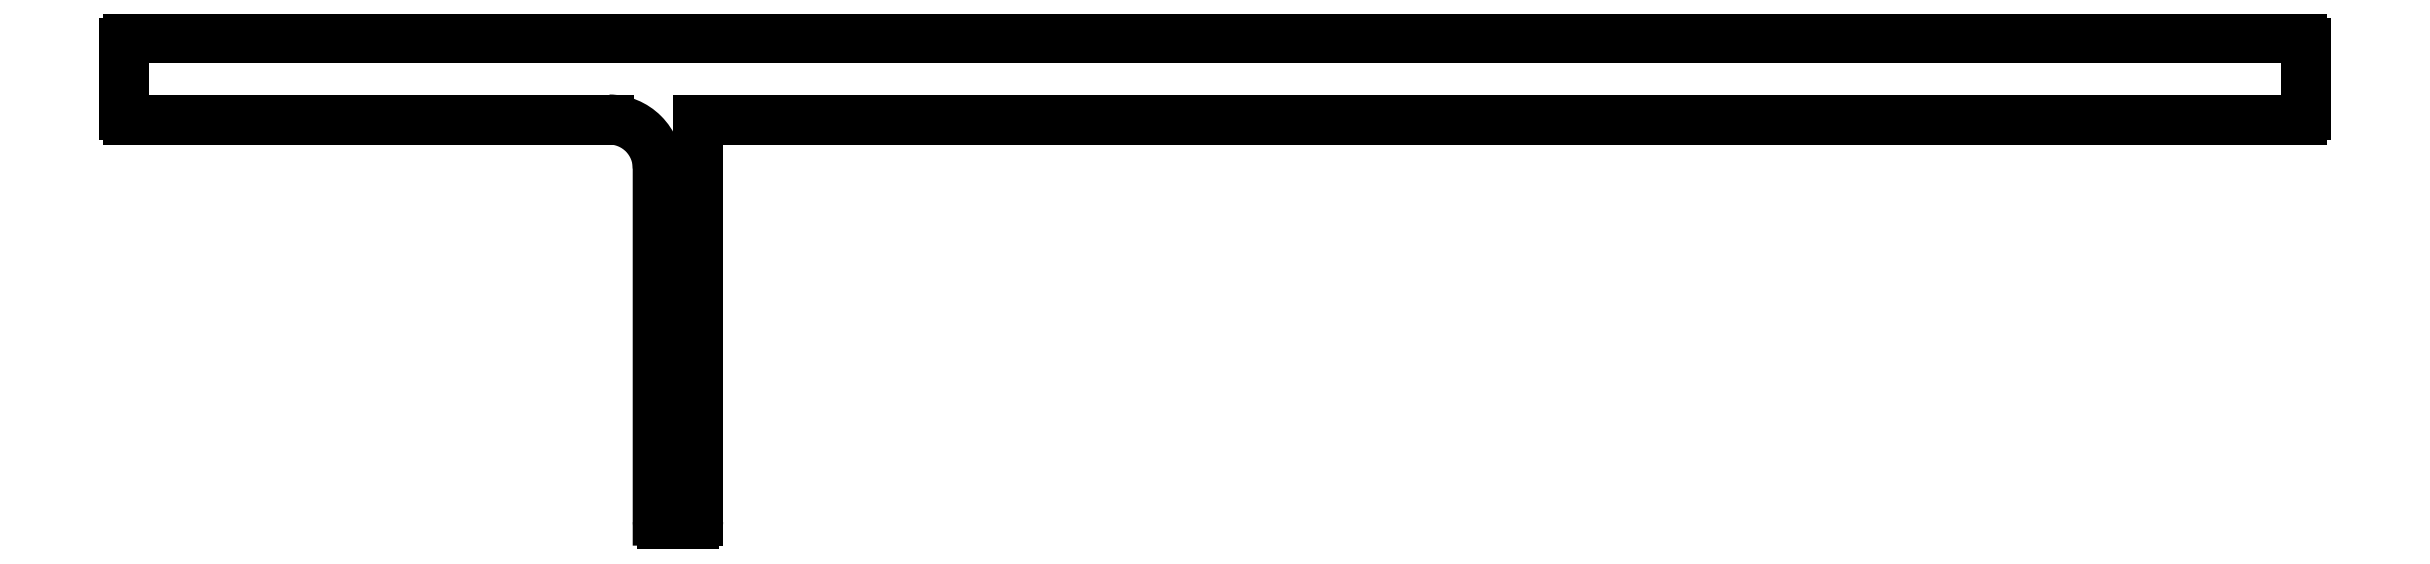
<metadata>
{"format":"dxf","ext":"dxf","renderer":"ezdxf+matplotlib","layout":"modelspace","background":"white","min_lineweight":24,"dpi":150}
</metadata>
<code>
0
SECTION
2
ENTITIES
0
ARC
8
0
10
722.5
20
686
30
0
40
0.25
50
0
51
90
0
LINE
8
0
10
722.5
20
686.2
30
0
11
588.3
21
686.2
31
0
0
LINE
8
0
10
722.7
20
686
30
0
11
722.7
21
681.5
31
0
0
ARC
8
0
10
588.3
20
686
30
0
40
0.25
50
90
51
180
0
ARC
8
0
10
722.5
20
681.5
30
0
40
0.25
50
270
51
0
0
LINE
8
0
10
588.1
20
686
30
0
11
588.1
21
681.5
31
0
0
LINE
8
0
10
722.5
20
681.2
30
0
11
623.5
21
681.2
31
0
0
ARC
8
0
10
588.3
20
681.5
30
0
40
0.25
50
180
51
270
0
LINE
8
0
10
623.5
20
681.2
30
0
11
623.5
21
656.5
31
0
0
LINE
8
0
10
618
20
681.2
30
0
11
588.3
21
681.2
31
0
0
ARC
8
0
10
623.3
20
656.5
30
0
40
0.25
50
270
51
0
0
ARC
8
0
10
618
20
678.2
30
0
40
3
50
360
51
90
0
LINE
8
0
10
621.3
20
656.2
30
0
11
623.3
21
656.2
31
0
0
LINE
8
0
10
621
20
678.2
30
0
11
621
21
656.5
31
0
0
ARC
8
0
10
621.3
20
656.5
30
0
40
0.25
50
180
51
270
0
ENDSEC
0
EOF

</code>
